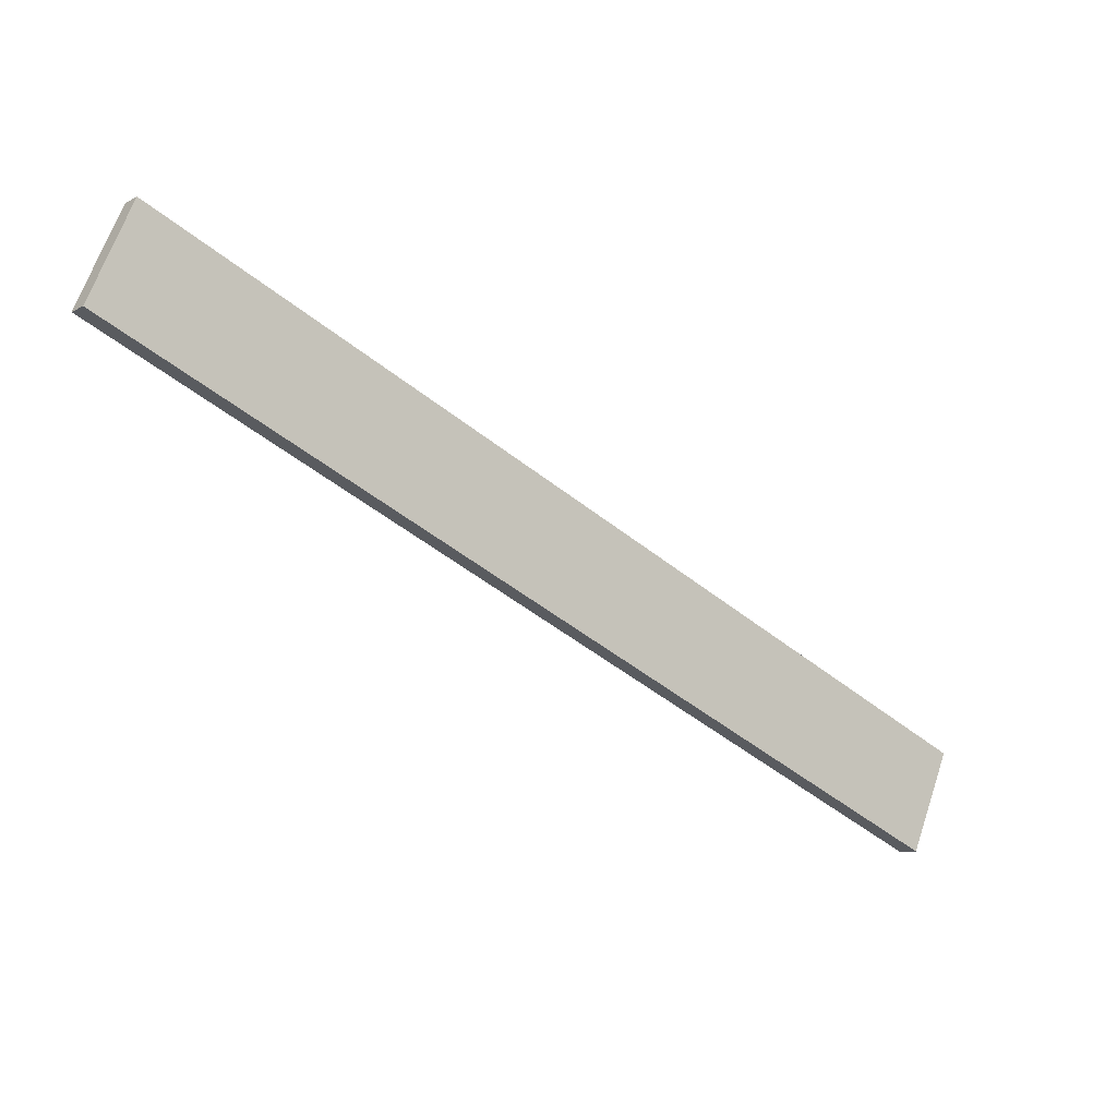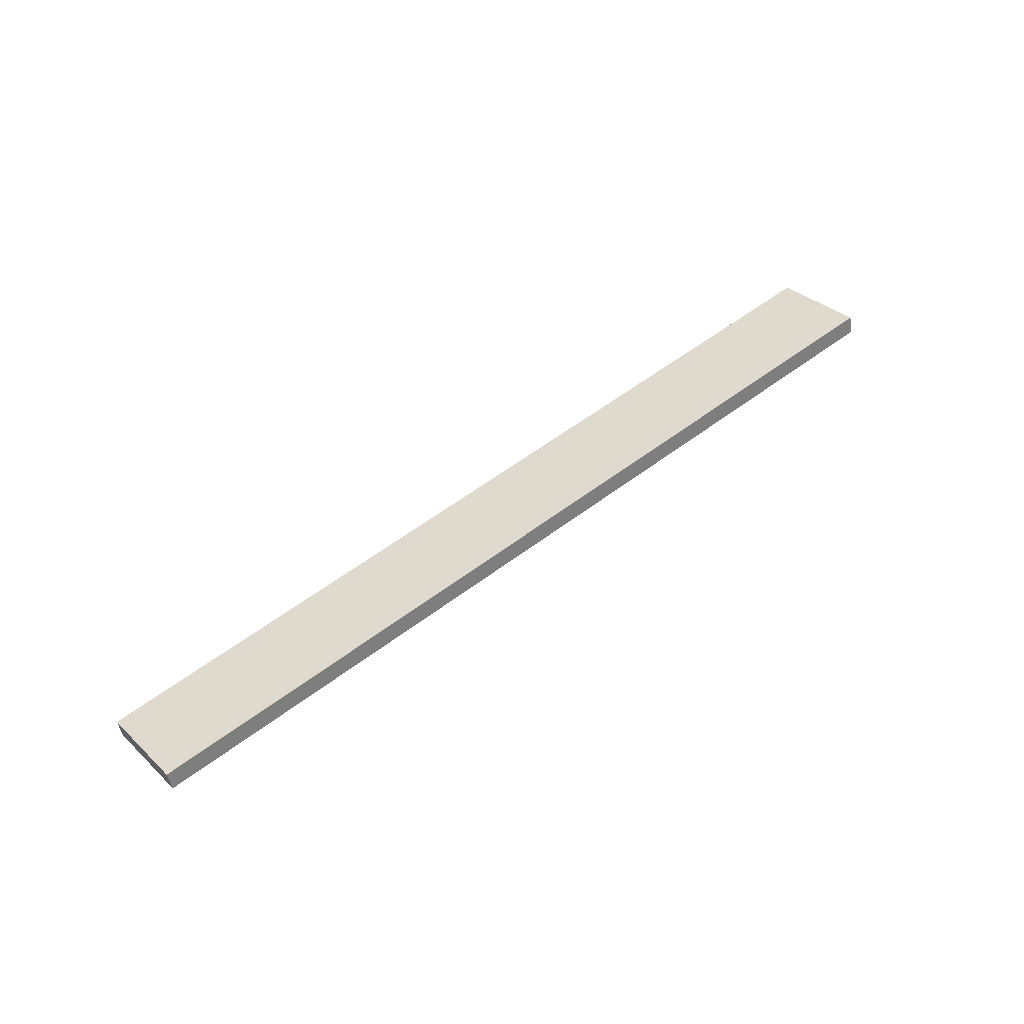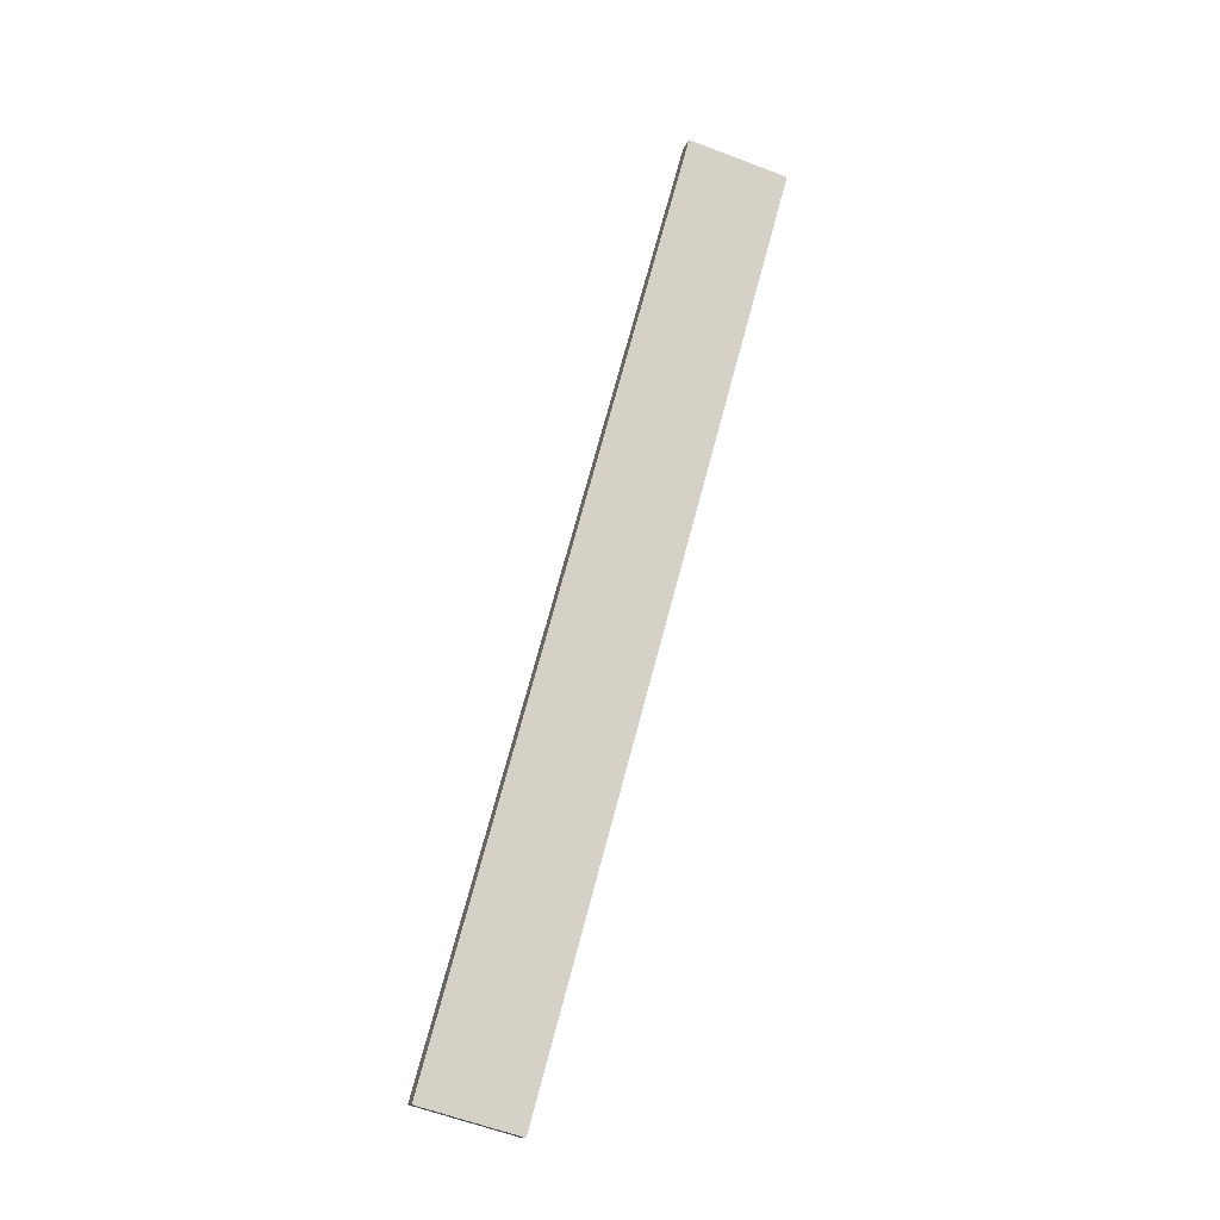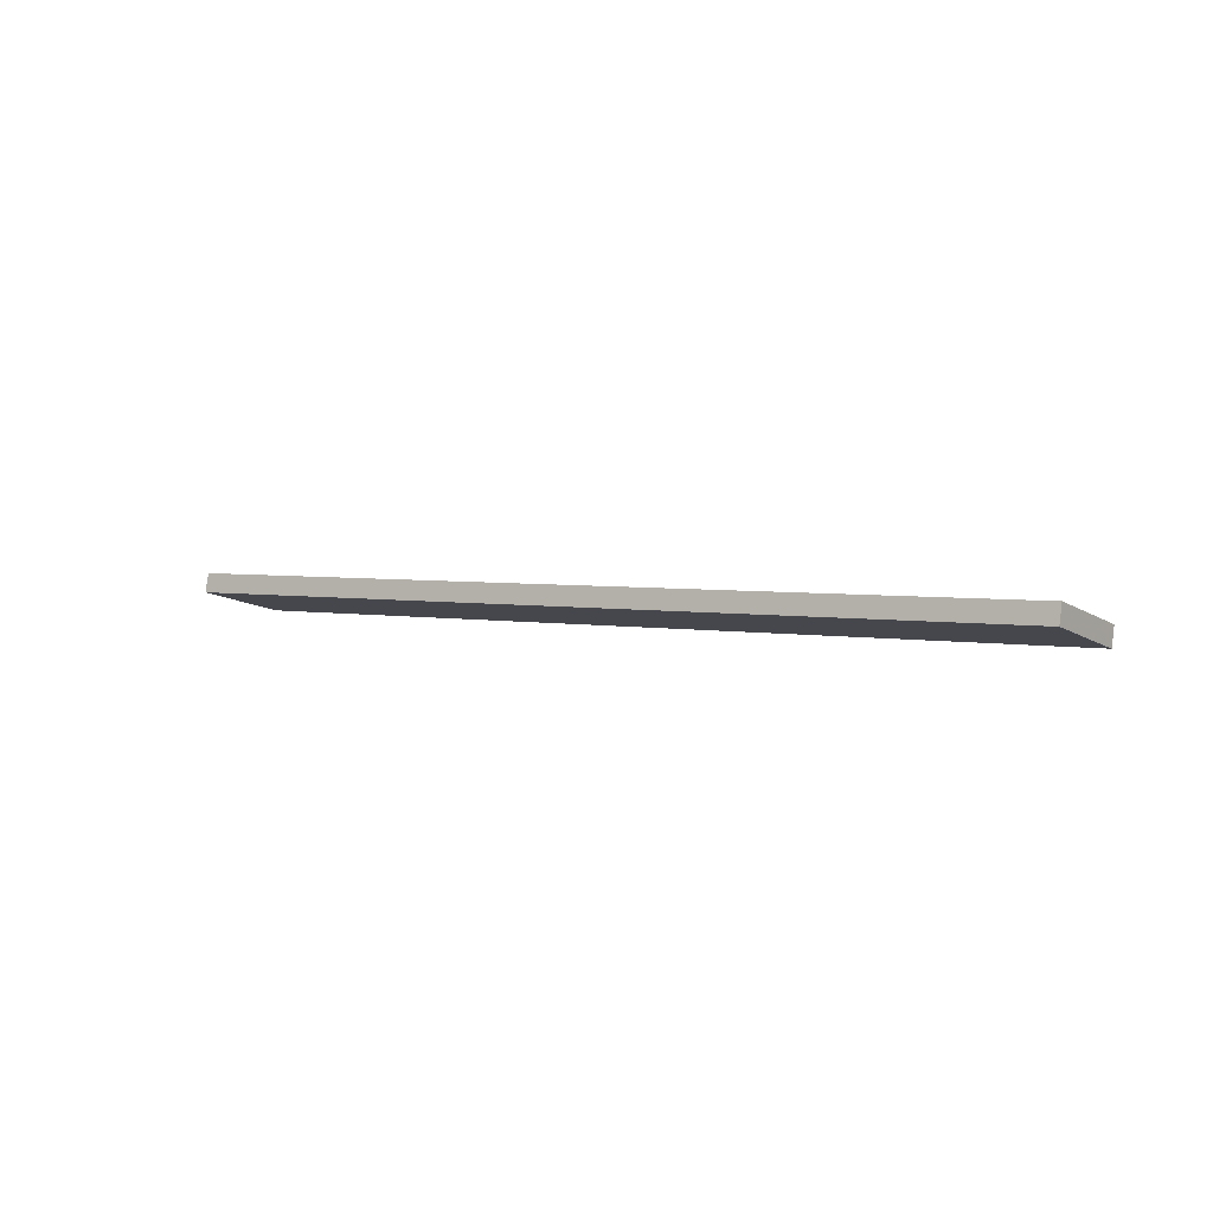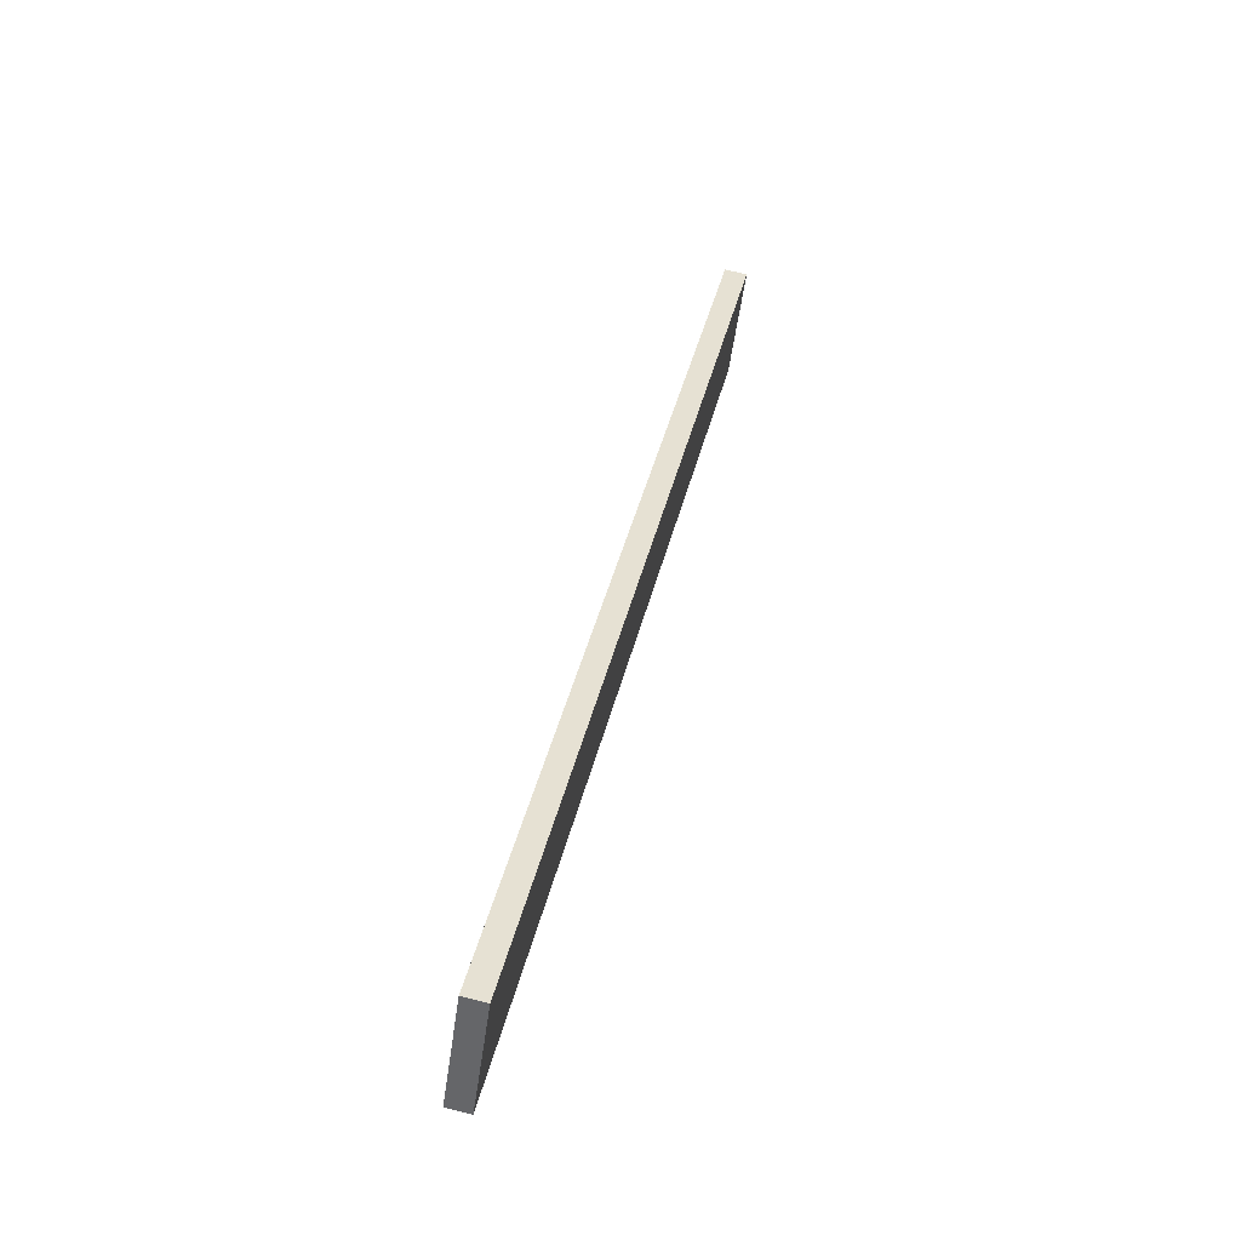
<metadata>
{"format":"obj","ext":"obj","renderer":"f3d","projection":"perspective","resolution":1024,"background":"white","views":[{"elev":6.2,"azim":148.9,"up":"+Z"},{"elev":50.9,"azim":107.8,"up":"+Y"},{"elev":74.2,"azim":-107.7,"up":"+Y"},{"elev":5.4,"azim":-176.4,"up":"+Y"},{"elev":2.9,"azim":-77.5,"up":"+Z"}]}
</metadata>
<code>
o WoodenBrokenPlanks_274
v -99.13 -1.422 64.81
v -238 2.514 -24.22
v -228.5 7.113 -38.81
v -89.64 3.177 50.22
v -99.54 1.96 65.61
v -90.06 6.559 51.02
v -228.9 10.5 -38.02
v -238.4 5.897 -23.43
f 1 2 3 4
f 5 6 7 8
f 1 4 6 5
f 4 3 7 6
f 3 2 8 7
f 2 1 5 8

</code>
